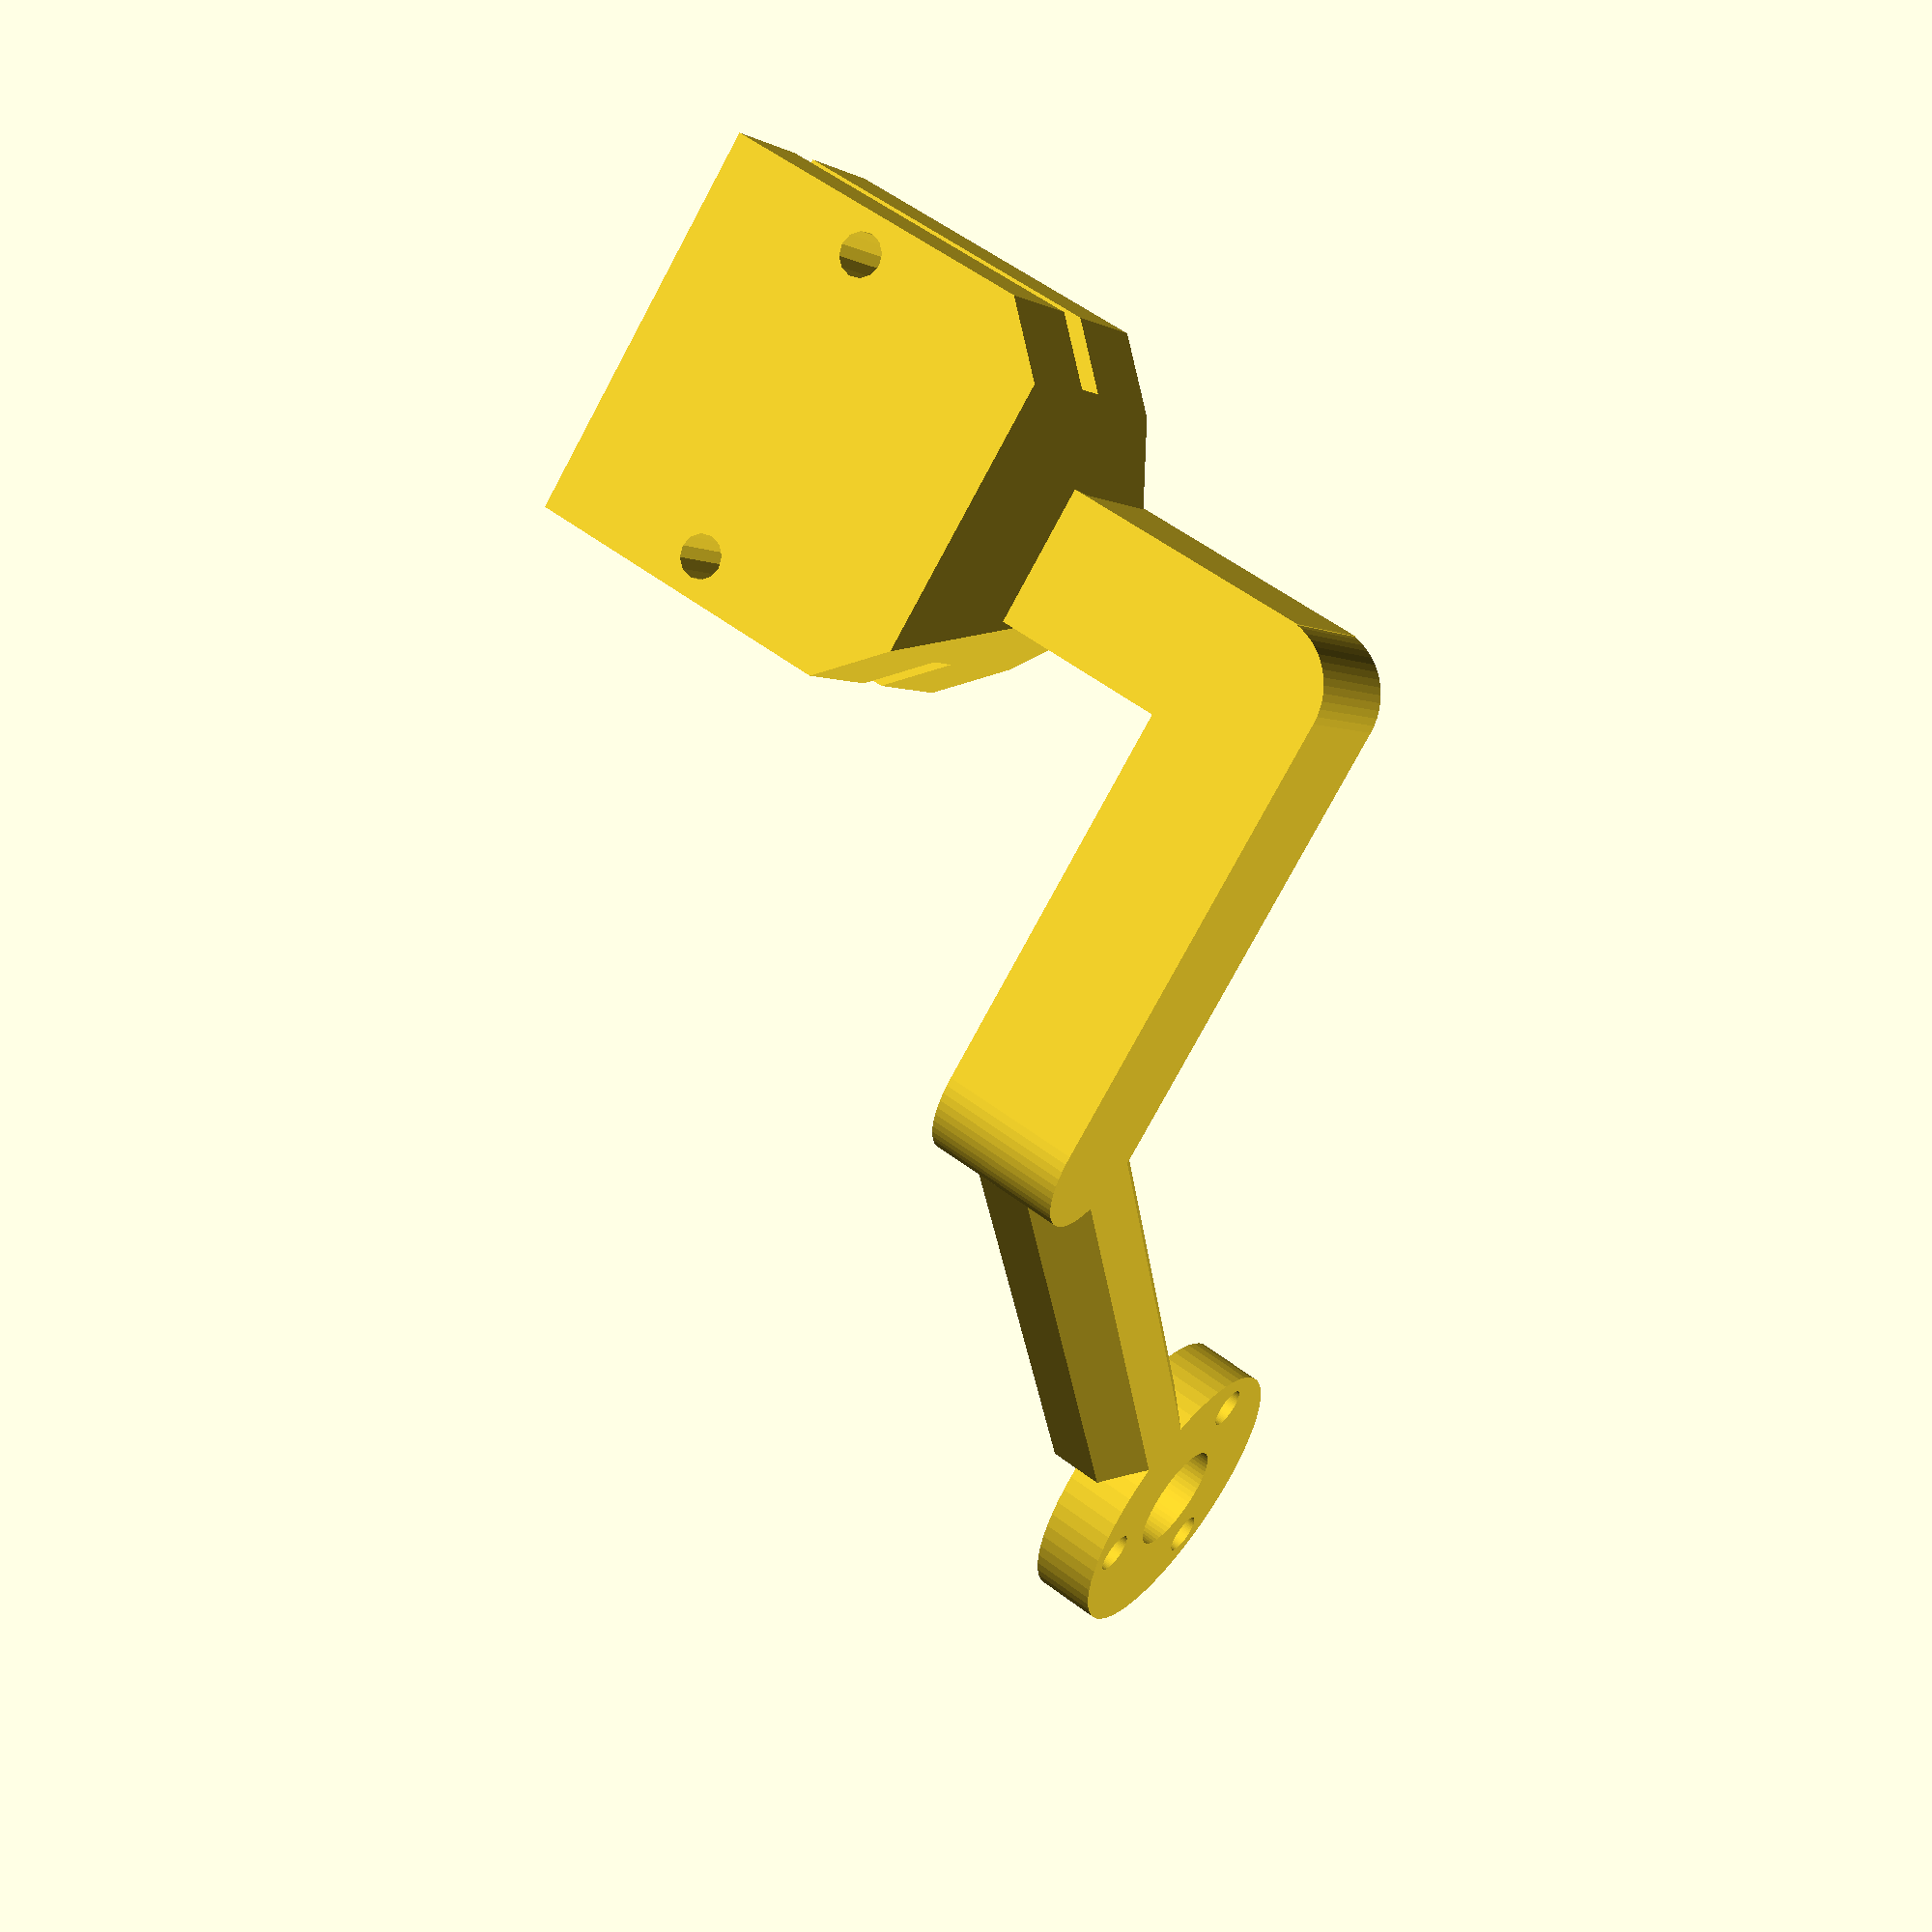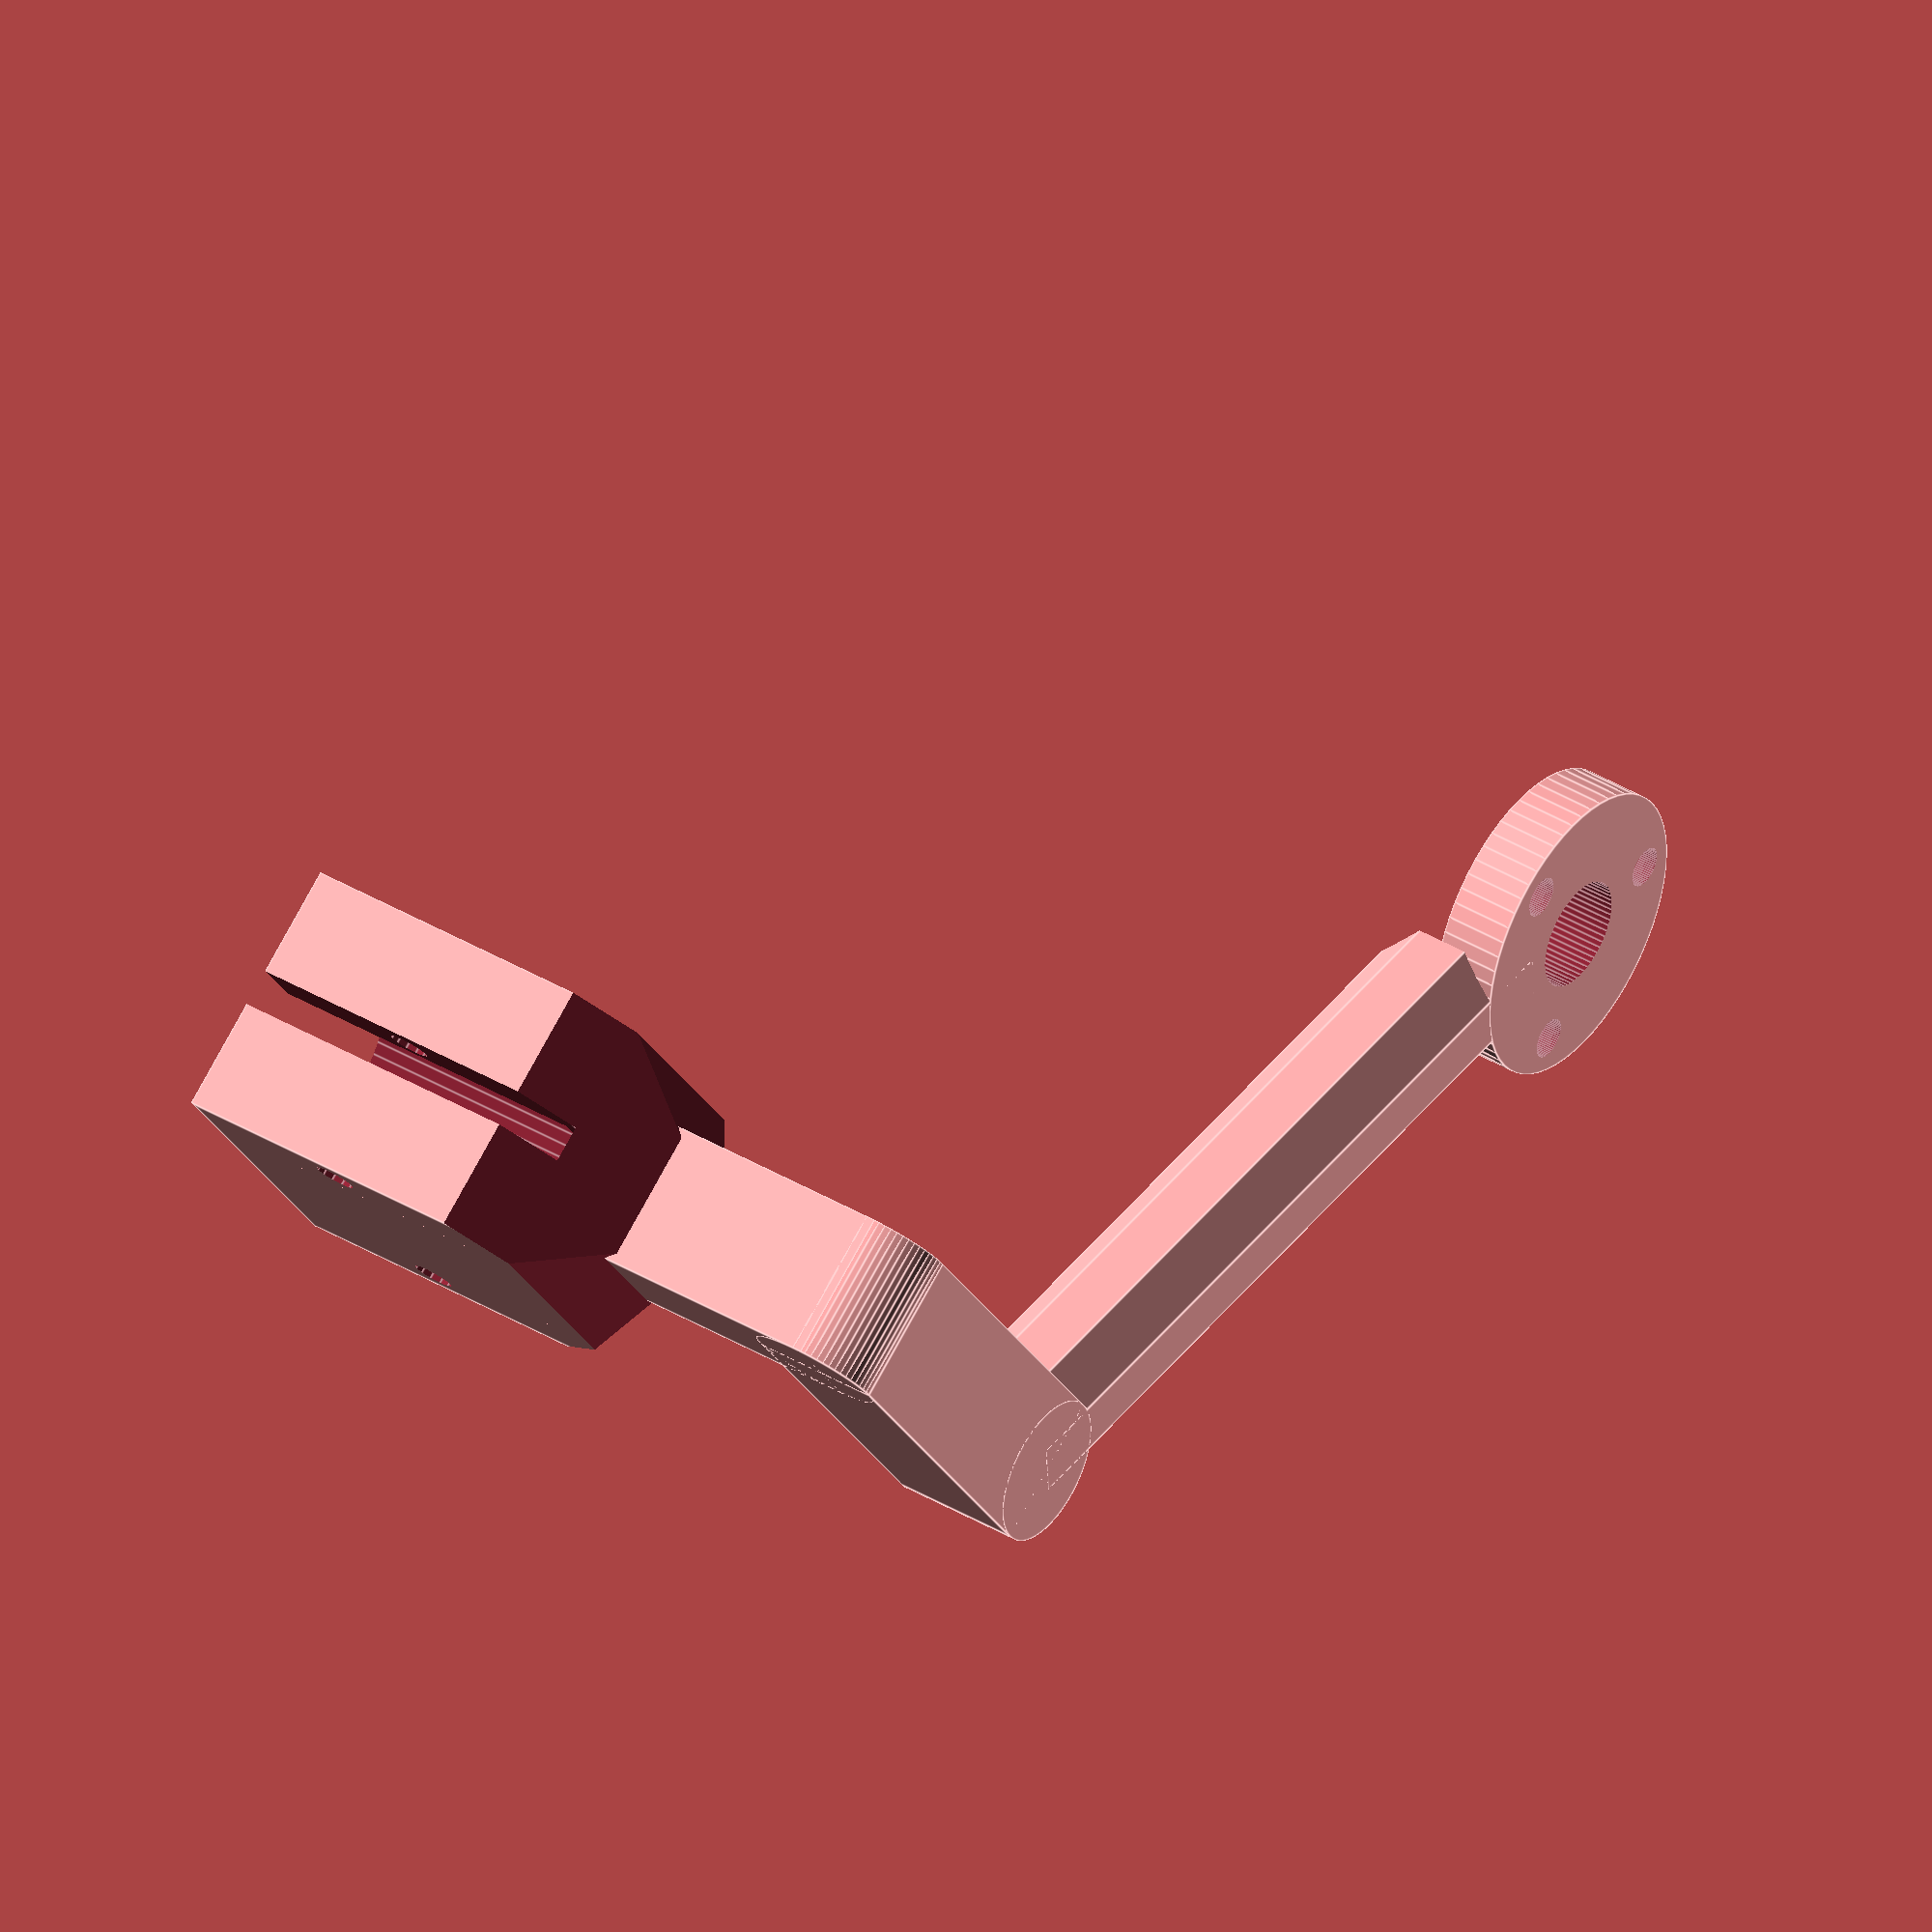
<openscad>
$fn=60;

translate([0,0,15])clamp();

bracket();

difference(){
translate([0,23,0])rotate([0,0,30])
bar(44);
translate([0,23,3.5])rotate([0,0,30])translate([48,0,0])
cylinder(d=16,h=7);
}

translate([0,23,0])rotate([0,0,30])translate([48,0,0])
pin();

module pin(){
difference(){
cylinder(d=16,h=3.5);
translate([0,0,-1])cylinder(d=6,h=9);
for(i=[0:120:240]){
    rotate([0,0,i])
    translate([6,0,-1])cylinder(d=2.2,h=5);
}
}
}

module bracket(){
translate([-4,-3.5,3])cube([8,7,13]);
translate([-4,0,3.5])rotate([0,90,0])cylinder(d=7,h=8);
translate([-4,0,0])cube([8,23,7]);
translate([0,23,0])cylinder(d=8,h=7);    
}

module clamp(){
difference(){
translate([-7,-10,0])
cube([14,20,23]);
difference(){
    translate([0,0,5])cylinder(d=13,h=25,$fn=60);
    translate([6.5,0,12])cube([2,12,25],center=true);
    translate([-6.5,0,12])cube([2,12,25],center=true);
}
translate([-1,-11,4])cube([2,22,25]);
translate([-9,-8,14.5])rotate([0,90,0])
cylinder(d=2.2,h=21,$fn=12);
translate([-9,8,14.5])rotate([0,90,0])
cylinder(d=2.2,h=21,$fn=12);
translate([0,21,0])rotate([45,0,0])cube(size=[25,25,25],center=true);
translate([0,-21,0])rotate([45,0,0])cube(size=[25,25,25],center=true);
translate([21,0,0])rotate([0,0,90])rotate([45,0,0])
cube(size=[25,25,25],center=true);
translate([-21,0,0])rotate([0,0,90])rotate([45,0,0])
cube(size=[25,25,25],center=true);
}
}

module bar(length){
translate([0,0,3.5])rotate([360/16,0,0])rotate([0,90,0])
    cylinder(d=7.577,h=length,$fn=8);
}

</openscad>
<views>
elev=303.9 azim=130.2 roll=128.3 proj=p view=wireframe
elev=318.3 azim=213.6 roll=125.6 proj=o view=edges
</views>
